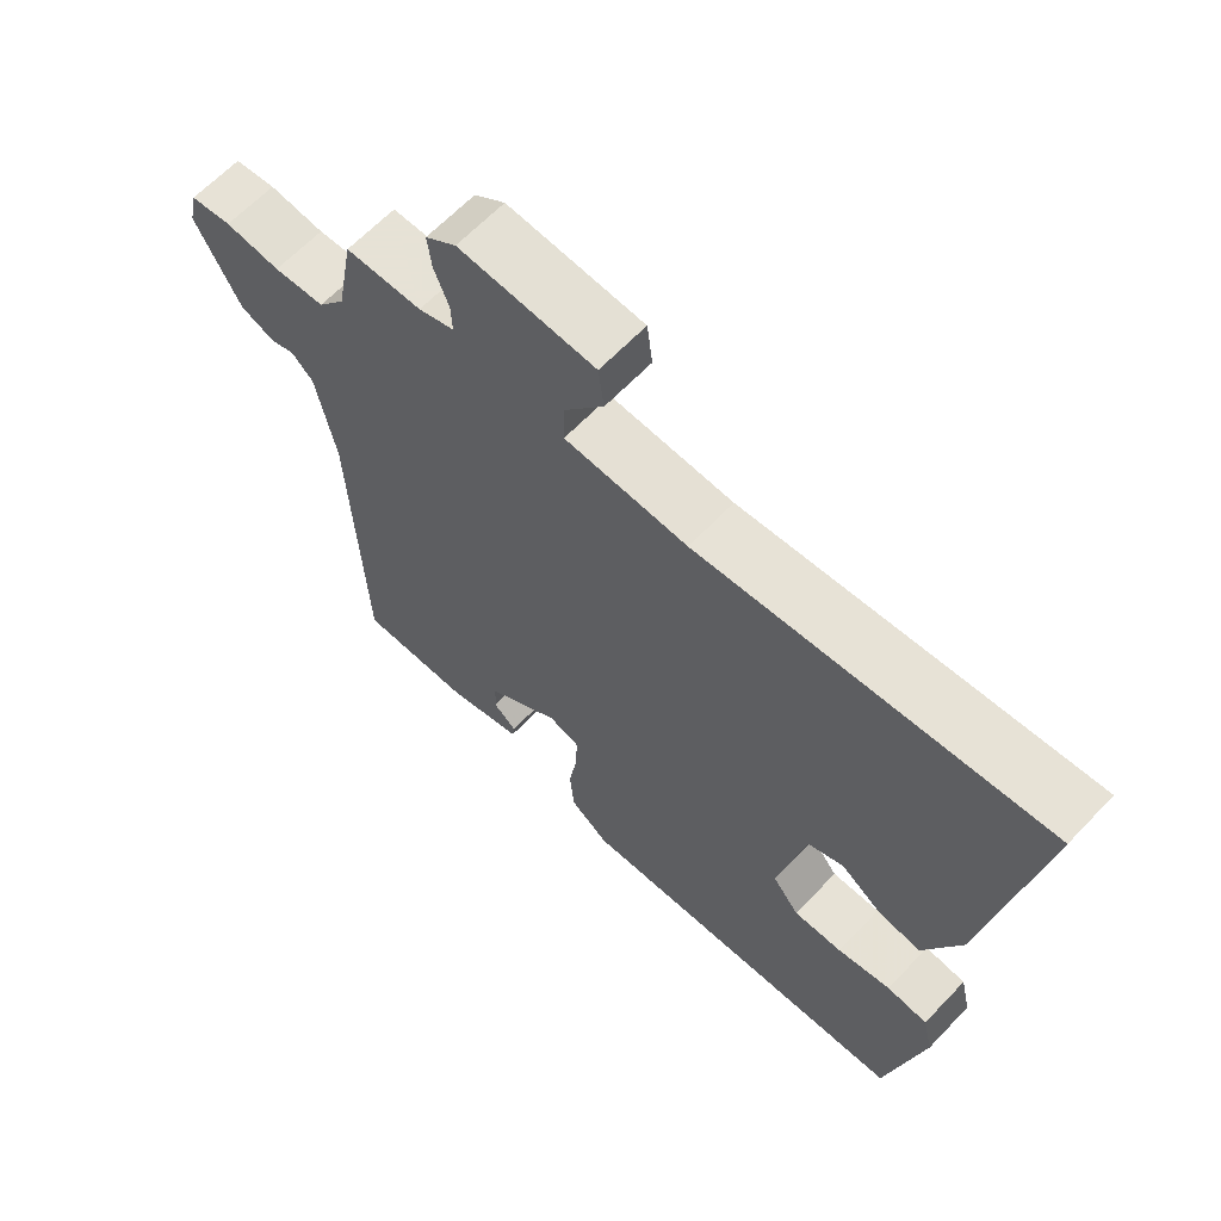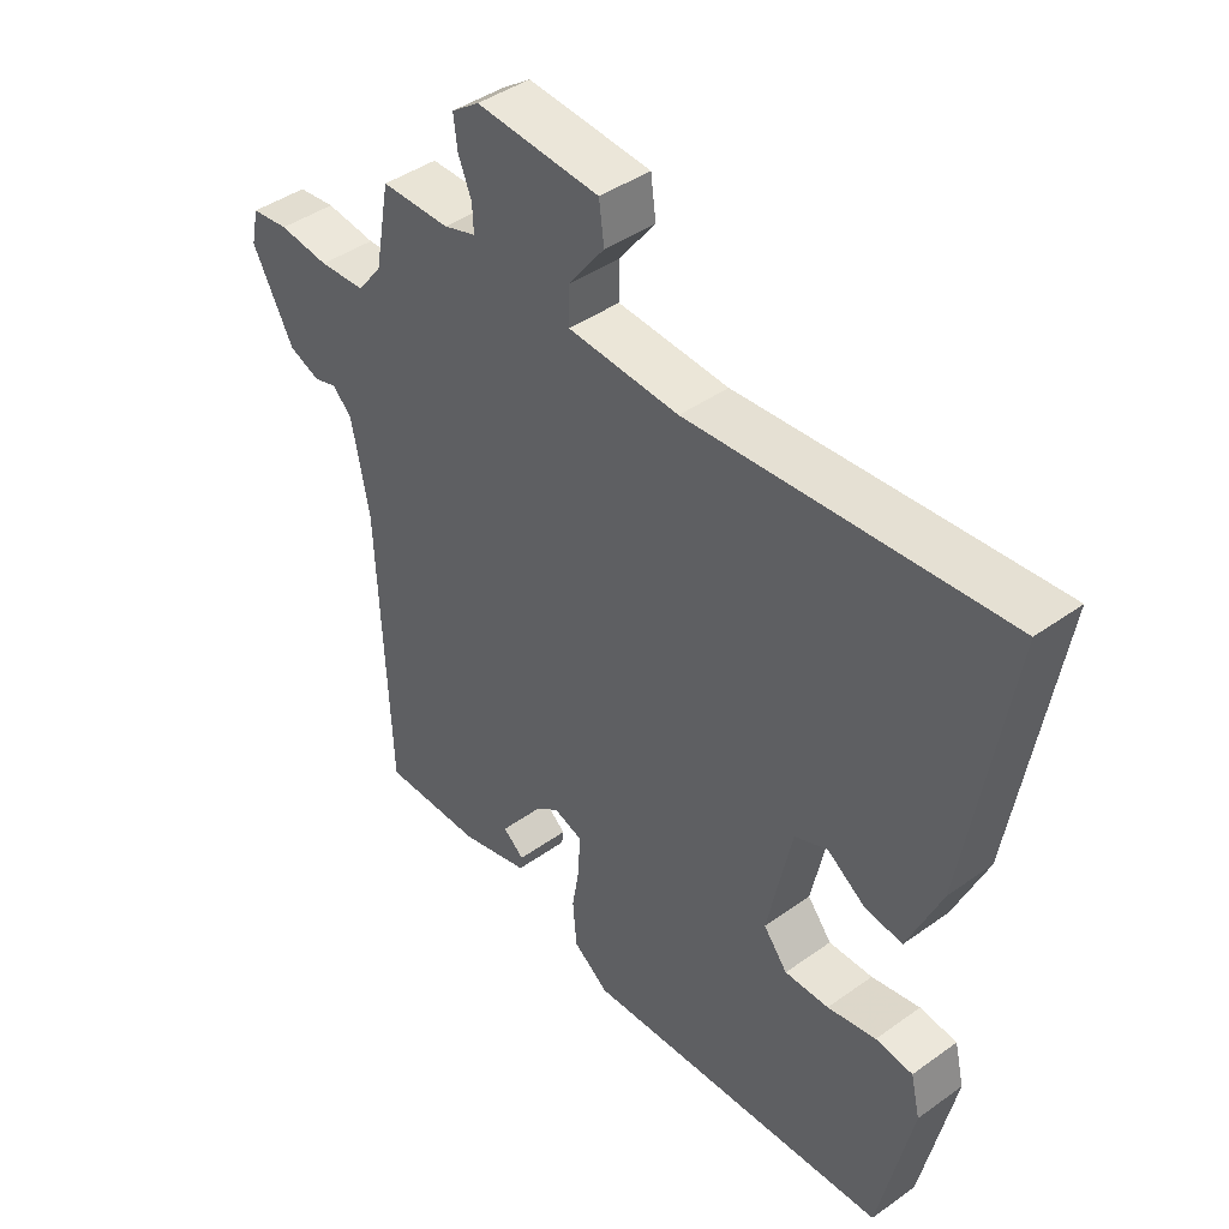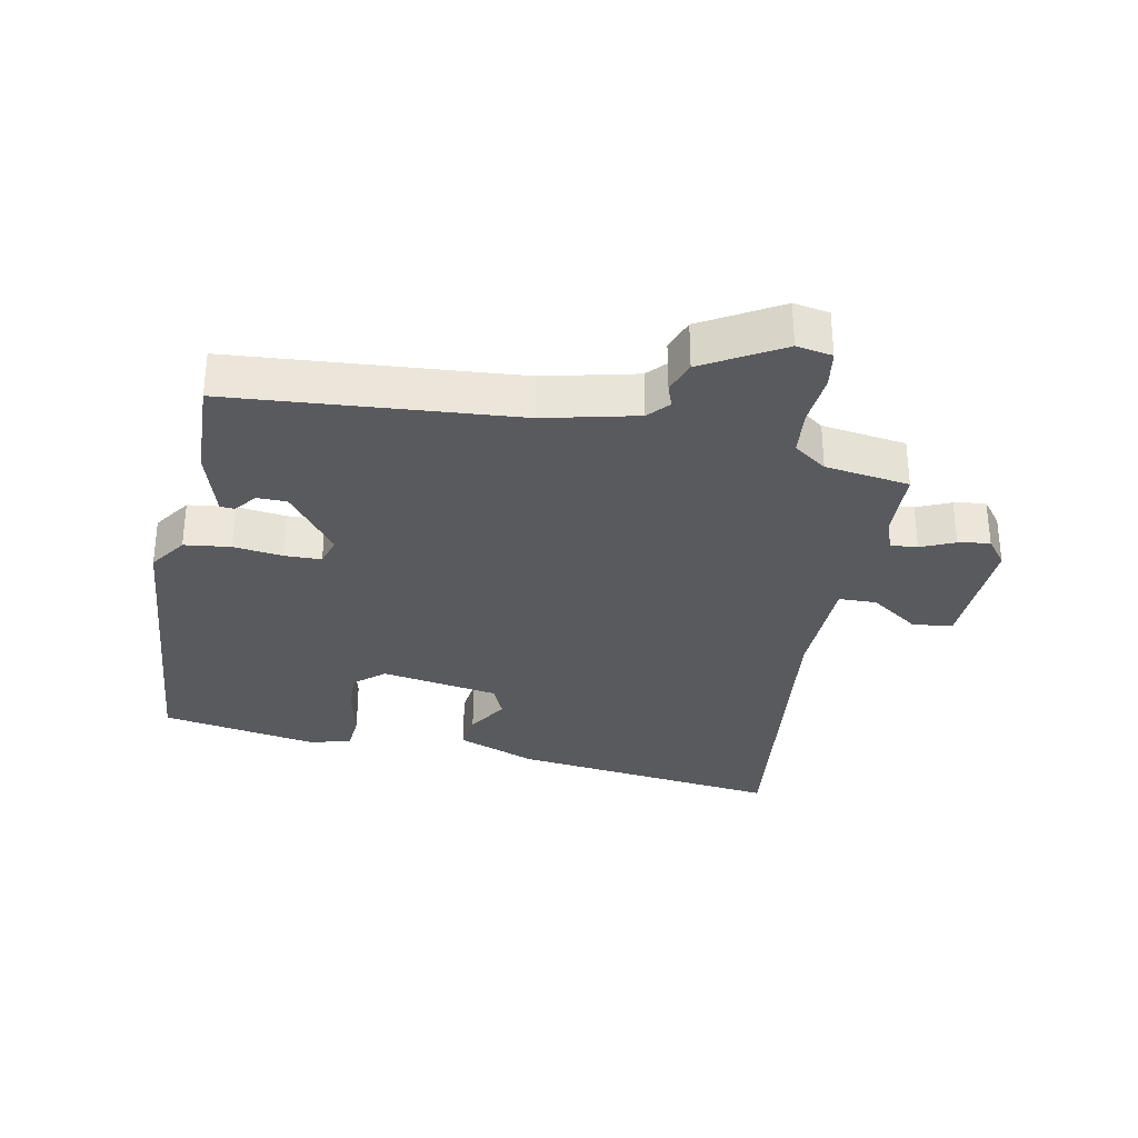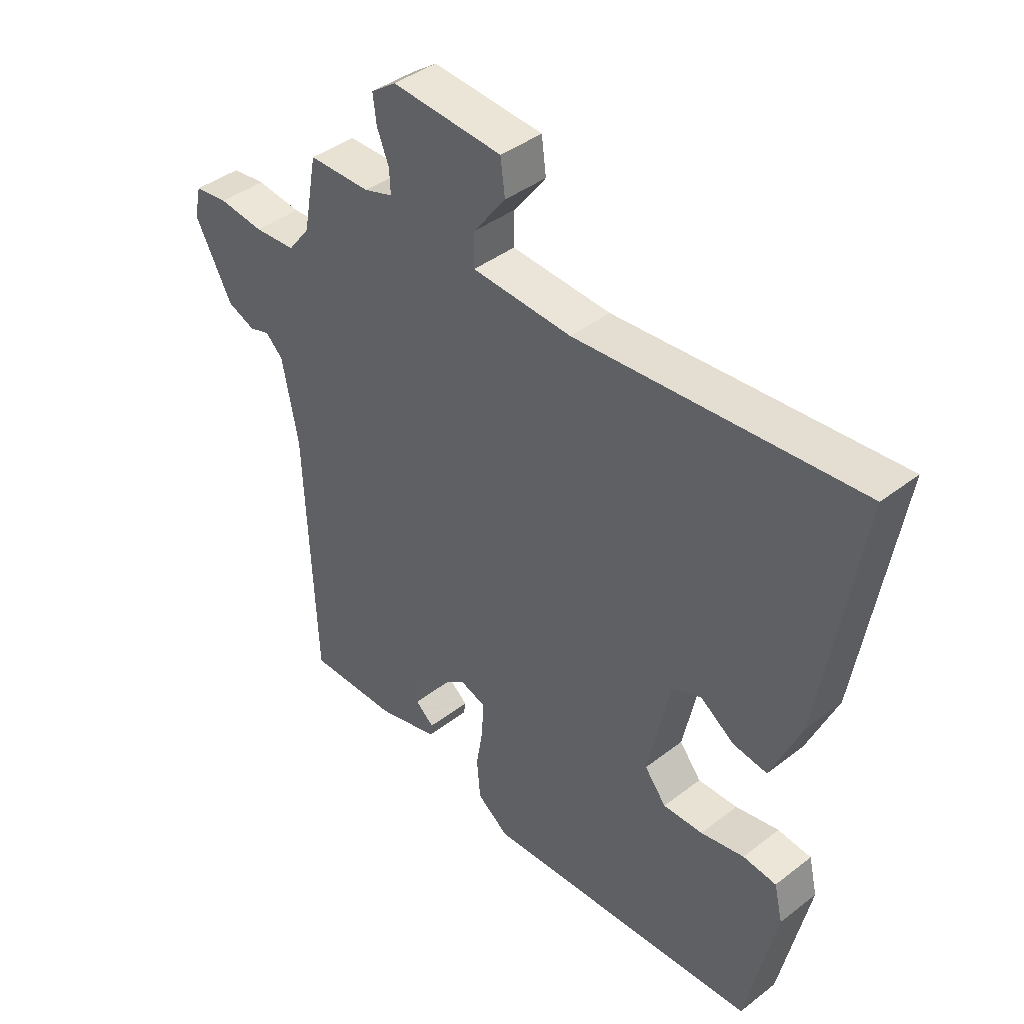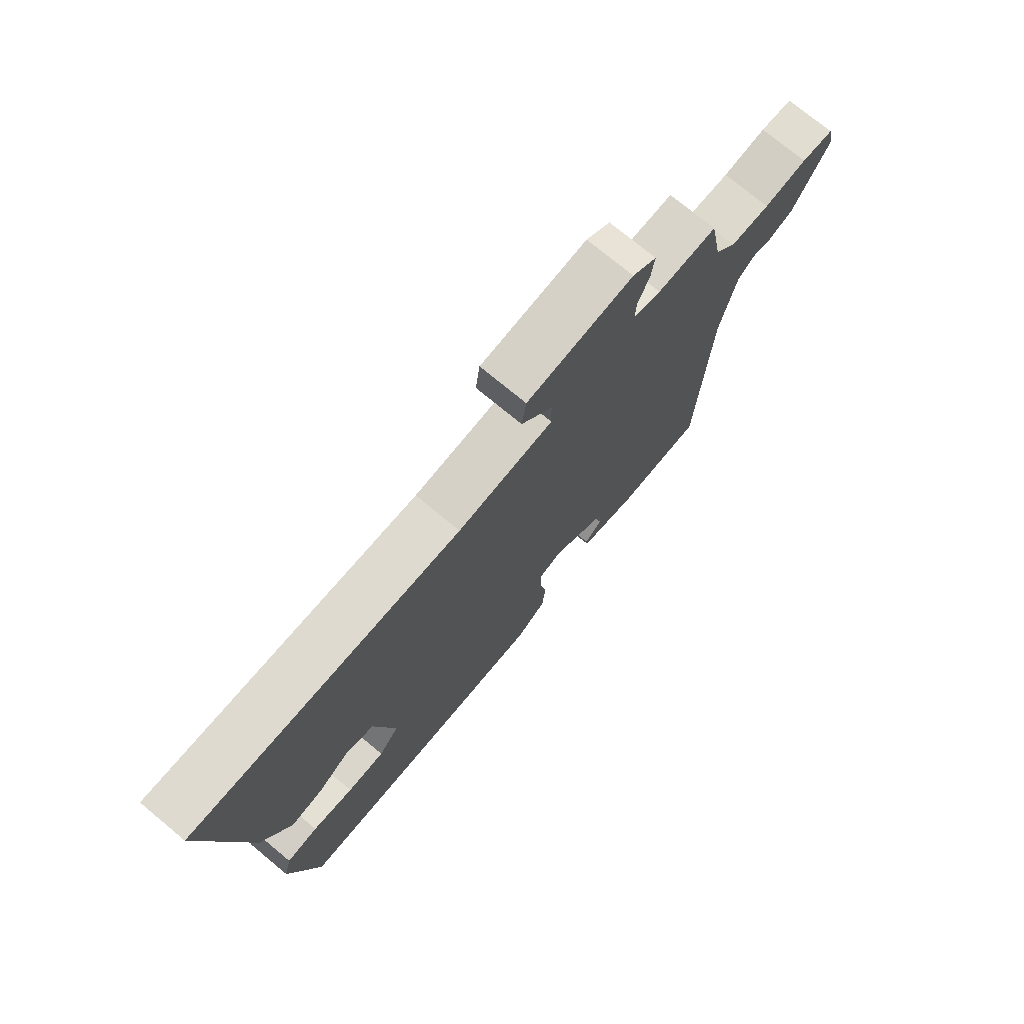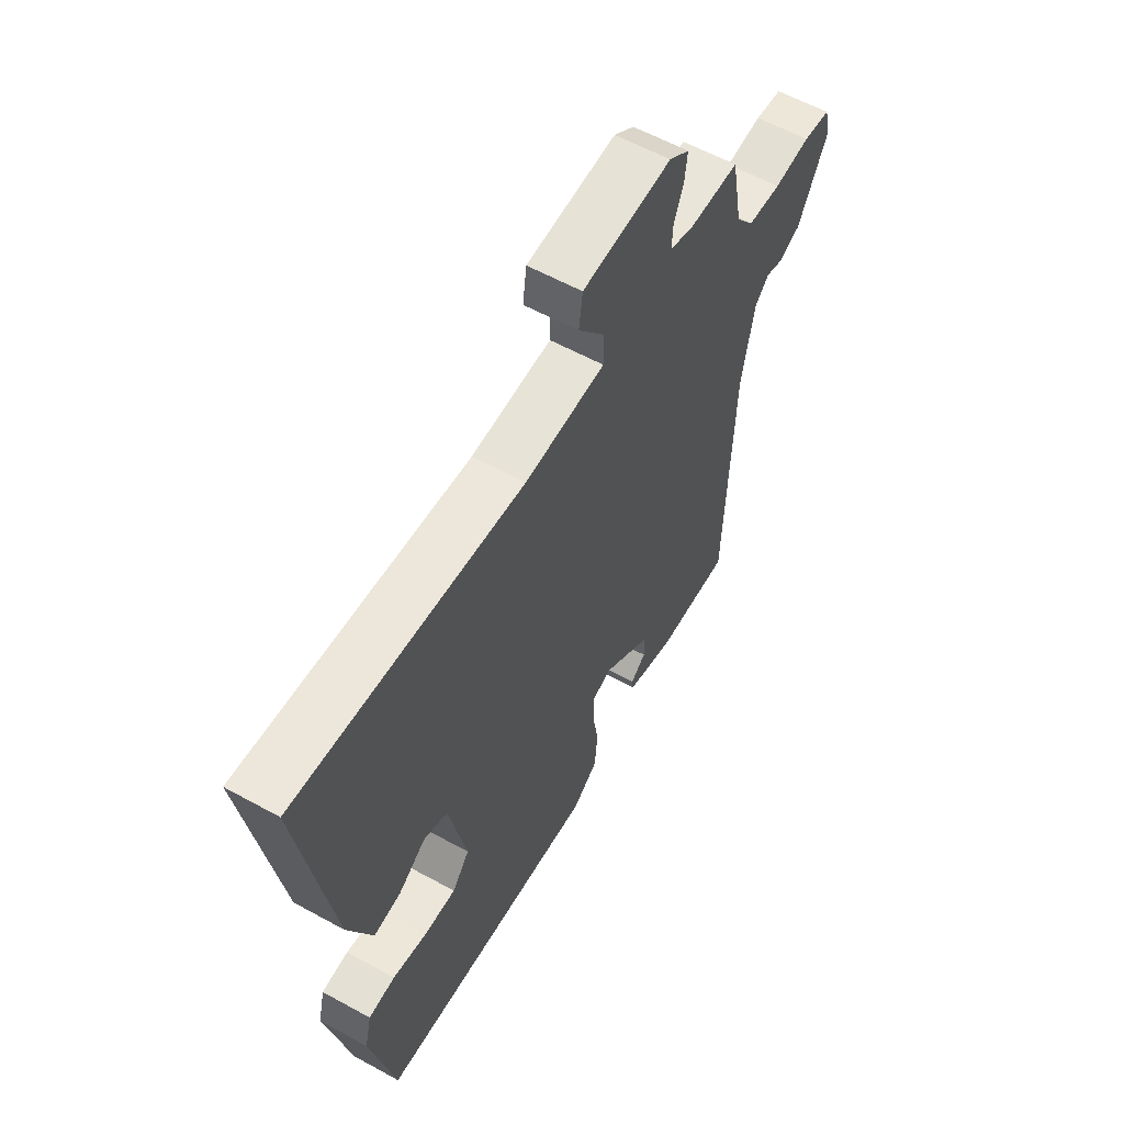
<metadata>
{"format":"obj","ext":"obj","renderer":"f3d","projection":"perspective","resolution":1024,"background":"white","views":[{"elev":63.8,"azim":43.5,"up":"+Z"},{"elev":42.5,"azim":49.4,"up":"+Z"},{"elev":-31.7,"azim":-98.9,"up":"+Y"},{"elev":40.8,"azim":46.7,"up":"+Z"},{"elev":74.8,"azim":129.6,"up":"+Z"},{"elev":58.5,"azim":119.7,"up":"+Z"}]}
</metadata>
<code>
v -0.442 0.07 0.512
v -0.333 0.07 0.512
v -0.282 0.07 0.528
v -0.284 0.07 0.57
v -0.305 0.07 0.623
v -0.311 0.07 0.672
v -0.267 0.07 0.703
v -0.072 0.07 0.688
v -0.064 0.07 0.627
v -0.121 0.07 0.552
v -0.122 0.07 0.493
v 0.054 0.07 0.482
v 0.551 0.07 0.52
v 0.482 0.07 0.103
v 0.429 0.07 -0.018
v 0.369 0.07 -0.009
v 0.309 0.07 0.033
v 0.257 0.07 0.012
v 0.218 0.07 -0.169
v 0.256 0.07 -0.217
v 0.326 0.07 -0.216
v 0.403 0.07 -0.201
v 0.462 0.07 -0.208
v 0.477 0.07 -0.272
v 0.424 0.07 -0.514
v -0.067 0.07 -0.538
v -0.123 0.07 -0.496
v -0.129 0.07 -0.424
v -0.116 0.07 -0.348
v -0.115 0.07 -0.291
v -0.159 0.07 -0.276
v -0.263 0.07 -0.349
v -0.265 0.07 -0.395
v -0.232 0.07 -0.423
v -0.235 0.07 -0.445
v -0.343 0.07 -0.473
v -0.501 0.07 -0.473
v -0.519 0.07 -0.03
v -0.547 0.07 0.114
v -0.578 0.07 0.144
v -0.614 0.07 0.133
v -0.663 0.07 0.153
v -0.728 0.07 0.276
v -0.716 0.07 0.331
v -0.657 0.07 0.338
v -0.578 0.07 0.328
v -0.505 0.07 0.332
v -0.466 0.07 0.382
v -0.442 0 0.512
v -0.333 0 0.512
v -0.282 0 0.528
v -0.284 0 0.57
v -0.305 0 0.623
v -0.311 0 0.672
v -0.267 0 0.703
v -0.072 0 0.688
v -0.064 0 0.627
v -0.121 0 0.552
v -0.122 0 0.493
v 0.054 0 0.482
v 0.551 0 0.52
v 0.482 0 0.103
v 0.429 0 -0.018
v 0.369 0 -0.009
v 0.309 0 0.033
v 0.257 0 0.012
v 0.218 0 -0.169
v 0.256 0 -0.217
v 0.326 0 -0.216
v 0.403 0 -0.201
v 0.462 0 -0.208
v 0.477 0 -0.272
v 0.424 0 -0.514
v -0.067 0 -0.538
v -0.123 0 -0.496
v -0.129 0 -0.424
v -0.116 0 -0.348
v -0.115 0 -0.291
v -0.159 0 -0.276
v -0.263 0 -0.349
v -0.265 0 -0.395
v -0.232 0 -0.423
v -0.235 0 -0.445
v -0.343 0 -0.473
v -0.501 0 -0.473
v -0.519 0 -0.03
v -0.547 0 0.114
v -0.578 0 0.144
v -0.614 0 0.133
v -0.663 0 0.153
v -0.728 0 0.276
v -0.716 0 0.331
v -0.657 0 0.338
v -0.578 0 0.328
v -0.505 0 0.332
v -0.466 0 0.382
f 43 44 45 46
f 43 46 47
f 40 41 42 43
f 40 43 47
f 39 40 47 48
f 35 36 37 38
f 33 34 35
f 33 35 38
f 32 33 38 39
f 26 27 28 29
f 26 29 30
f 25 26 30
f 24 25 30
f 21 22 23 24
f 20 21 24 30
f 19 20 30 31
f 14 15 16 17
f 12 13 14 17
f 11 12 17 18
f 7 8 9 10
f 7 10 11
f 4 5 6 7
f 3 4 7 11
f 2 3 11 18
f 48 1 2 18
f 31 32 39 48
f 18 19 31 48
f 94 93 92 91
f 95 94 91
f 91 90 89 88
f 95 91 88
f 96 95 88 87
f 86 85 84 83
f 83 82 81
f 86 83 81
f 87 86 81 80
f 77 76 75 74
f 78 77 74
f 78 74 73
f 78 73 72
f 72 71 70 69
f 78 72 69 68
f 79 78 68 67
f 65 64 63 62
f 65 62 61 60
f 66 65 60 59
f 58 57 56 55
f 59 58 55
f 55 54 53 52
f 59 55 52 51
f 66 59 51 50
f 66 50 49 96
f 96 87 80 79
f 96 79 67 66
f 1 49 50 2
f 2 50 51 3
f 3 51 52 4
f 4 52 53 5
f 5 53 54 6
f 6 54 55 7
f 7 55 56 8
f 8 56 57 9
f 9 57 58 10
f 10 58 59 11
f 11 59 60 12
f 12 60 61 13
f 13 61 62 14
f 14 62 63 15
f 15 63 64 16
f 16 64 65 17
f 17 65 66 18
f 18 66 67 19
f 19 67 68 20
f 20 68 69 21
f 21 69 70 22
f 22 70 71 23
f 23 71 72 24
f 24 72 73 25
f 25 73 74 26
f 26 74 75 27
f 27 75 76 28
f 28 76 77 29
f 29 77 78 30
f 30 78 79 31
f 31 79 80 32
f 32 80 81 33
f 33 81 82 34
f 34 82 83 35
f 35 83 84 36
f 36 84 85 37
f 37 85 86 38
f 38 86 87 39
f 39 87 88 40
f 40 88 89 41
f 41 89 90 42
f 42 90 91 43
f 43 91 92 44
f 44 92 93 45
f 45 93 94 46
f 46 94 95 47
f 47 95 96 48
f 48 96 49 1

</code>
